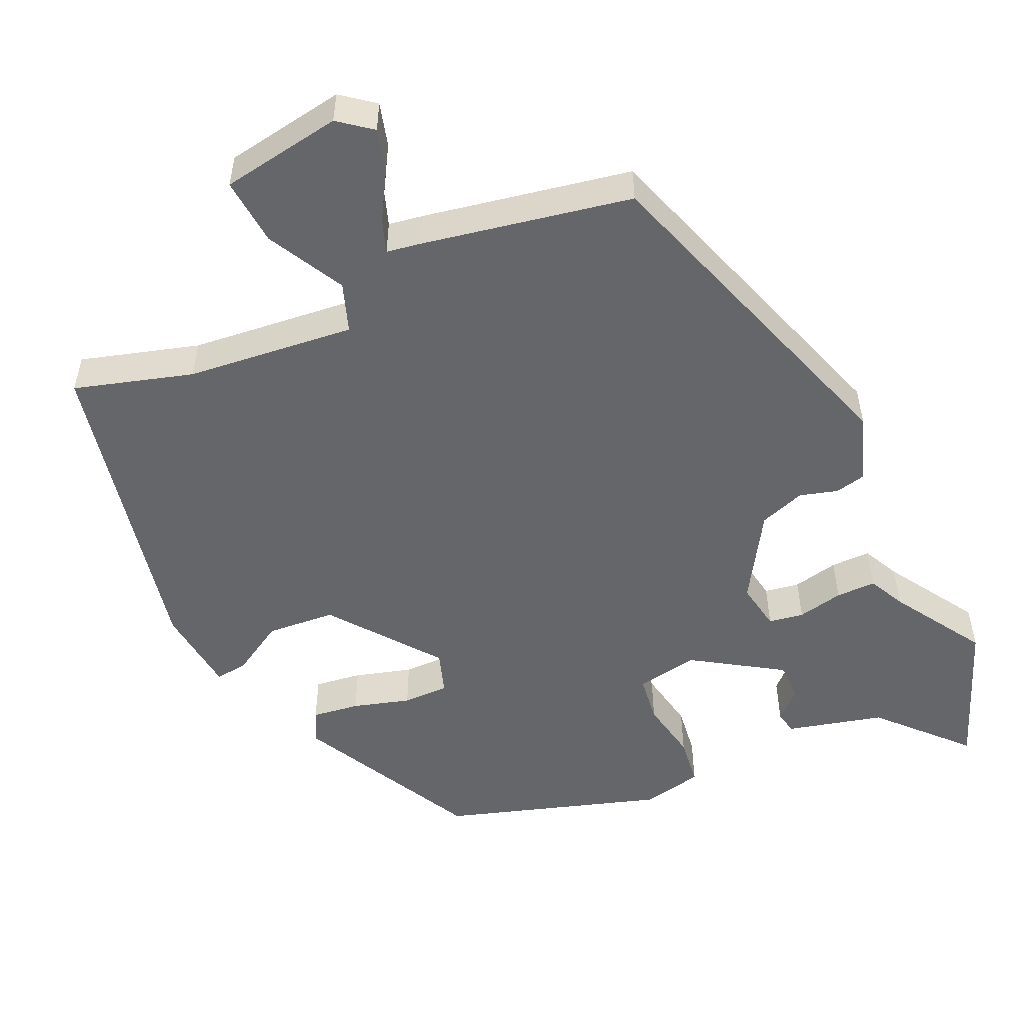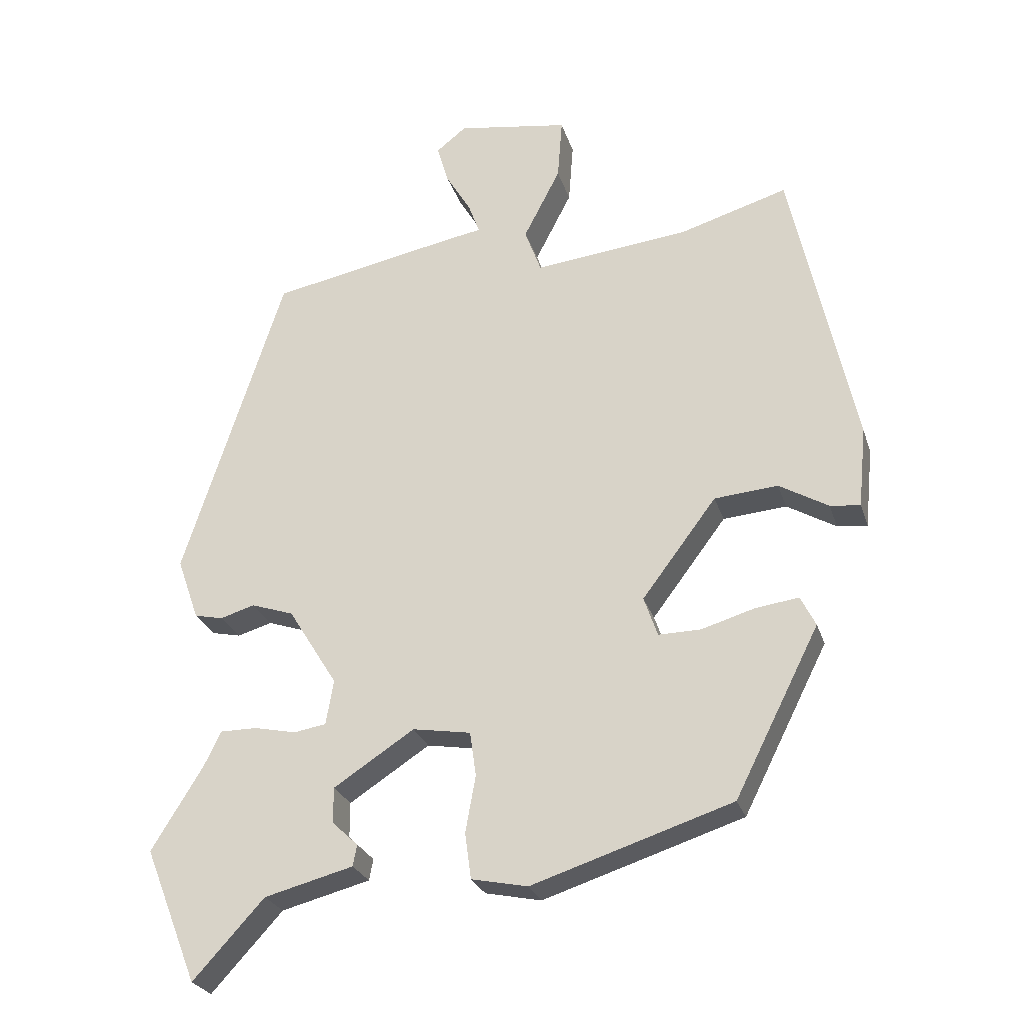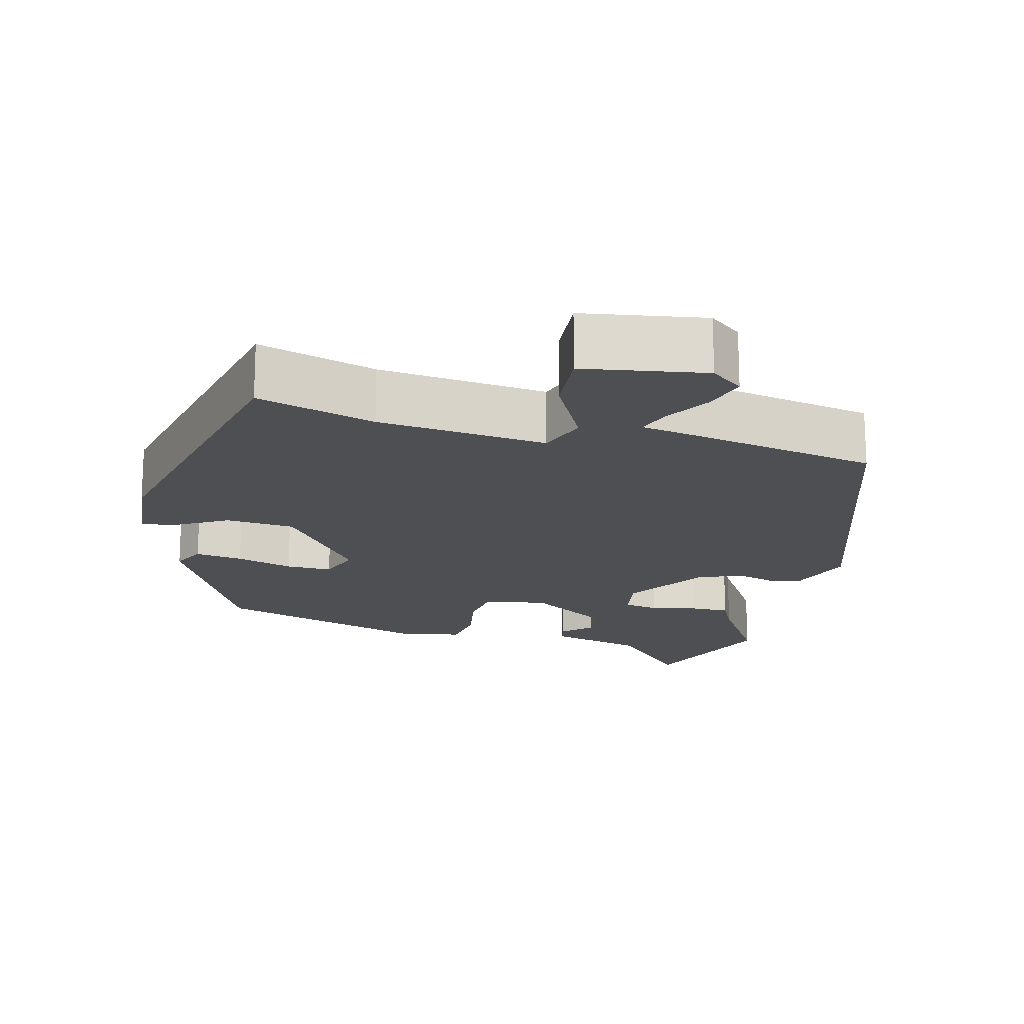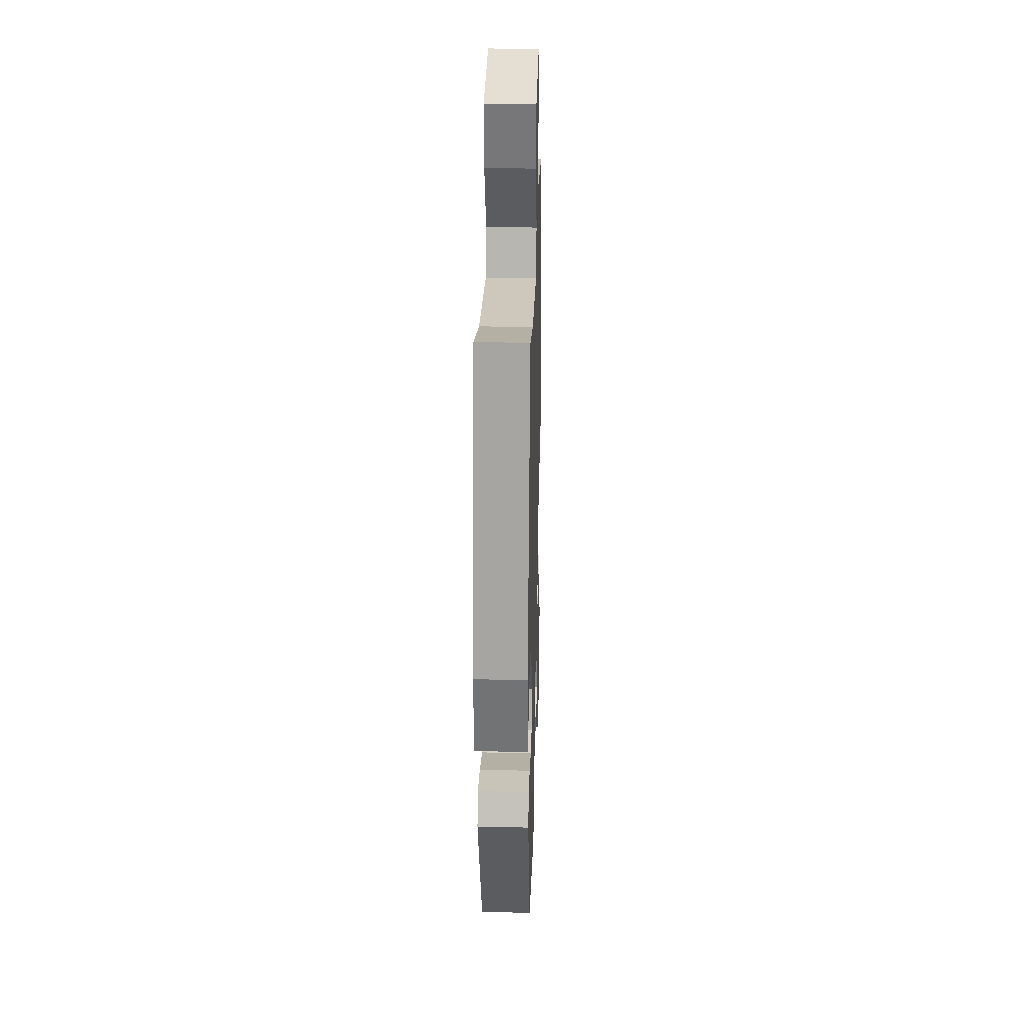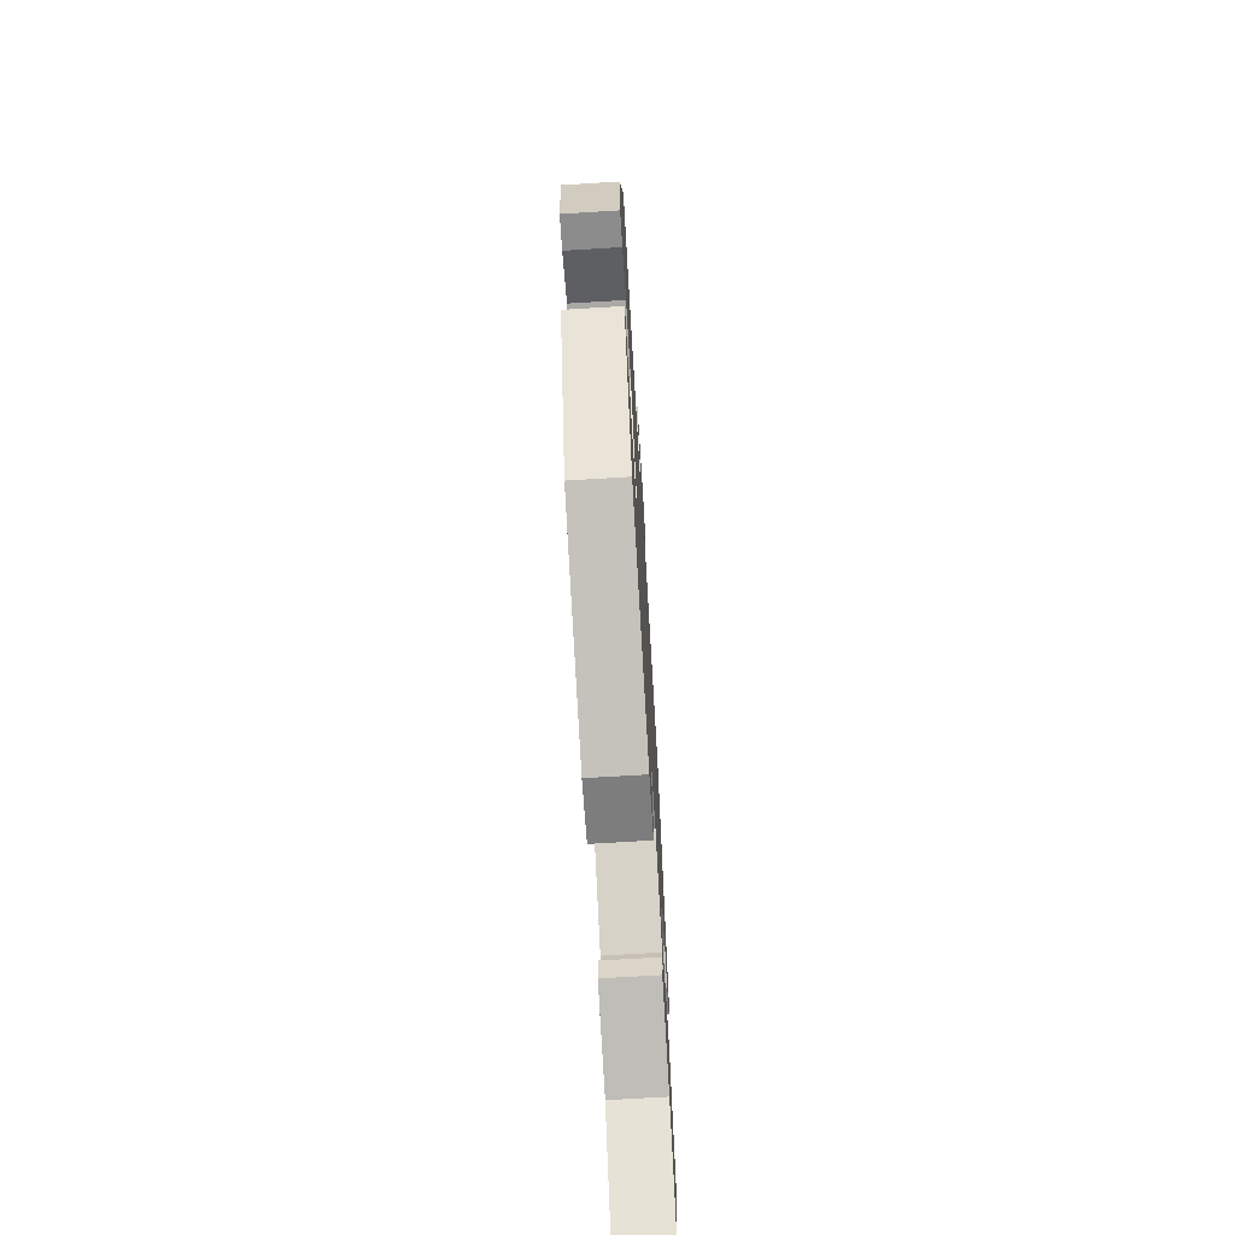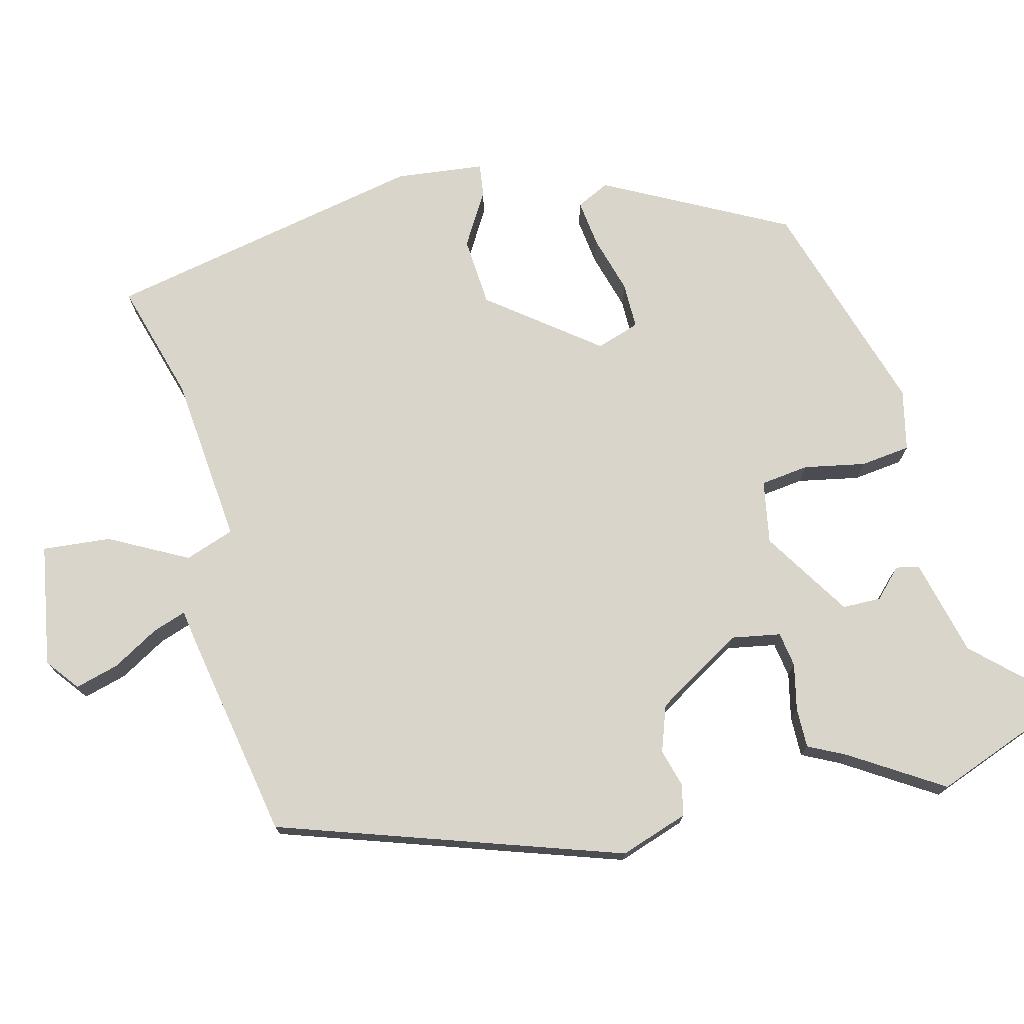
<metadata>
{"format":"obj","ext":"obj","renderer":"f3d","projection":"perspective","resolution":1024,"background":"white","views":[{"elev":-51.9,"azim":24.9,"up":"+Y"},{"elev":-26.1,"azim":-164.1,"up":"+Z"},{"elev":-17.6,"azim":-14.2,"up":"+Y"},{"elev":28.2,"azim":-88.4,"up":"+Z"},{"elev":-70.7,"azim":-86.5,"up":"+Z"},{"elev":74.3,"azim":76.5,"up":"+Y"}]}
</metadata>
<code>
v -0.449 0.07 0.536
v -0.29 0.07 0.488
v -0.063 0.07 0.463
v -0.039 0.07 0.529
v -0.093 0.07 0.634
v -0.1 0.07 0.726
v 0.064 0.07 0.752
v 0.108 0.07 0.717
v 0.091 0.07 0.658
v 0.054 0.07 0.596
v 0.038 0.07 0.551
v 0.085 0.07 0.543
v 0.365 0.07 0.488
v 0.513 0.07 0.028
v 0.481 0.07 -0.063
v 0.439 0.07 -0.072
v 0.388 0.07 -0.057
v 0.326 0.07 -0.078
v 0.254 0.07 -0.194
v 0.265 0.07 -0.26
v 0.312 0.07 -0.268
v 0.374 0.07 -0.255
v 0.428 0.07 -0.255
v 0.452 0.07 -0.305
v 0.528 0.07 -0.429
v 0.45 0.07 -0.626
v 0.346 0.07 -0.512
v 0.216 0.07 -0.478
v 0.21 0.07 -0.447
v 0.248 0.07 -0.411
v 0.248 0.07 -0.359
v 0.13 0.07 -0.282
v 0.045 0.07 -0.296
v 0.036 0.07 -0.361
v 0.051 0.07 -0.444
v 0.042 0.07 -0.511
v -0.04 0.07 -0.528
v -0.333 0.07 -0.433
v -0.457 0.07 -0.188
v -0.435 0.07 -0.144
v -0.371 0.07 -0.153
v -0.294 0.07 -0.176
v -0.232 0.07 -0.177
v -0.212 0.07 -0.119
v -0.321 0.07 0.026
v -0.414 0.07 0.034
v -0.486 0.07 -0.008
v -0.53 0.07 -0.013
v -0.542 0.07 0.106
v -0.449 0 0.536
v -0.29 0 0.488
v -0.063 0 0.463
v -0.039 0 0.529
v -0.093 0 0.634
v -0.1 0 0.726
v 0.064 0 0.752
v 0.108 0 0.717
v 0.091 0 0.658
v 0.054 0 0.596
v 0.038 0 0.551
v 0.085 0 0.543
v 0.365 0 0.488
v 0.513 0 0.028
v 0.481 0 -0.063
v 0.439 0 -0.072
v 0.388 0 -0.057
v 0.326 0 -0.078
v 0.254 0 -0.194
v 0.265 0 -0.26
v 0.312 0 -0.268
v 0.374 0 -0.255
v 0.428 0 -0.255
v 0.452 0 -0.305
v 0.528 0 -0.429
v 0.45 0 -0.626
v 0.346 0 -0.512
v 0.216 0 -0.478
v 0.21 0 -0.447
v 0.248 0 -0.411
v 0.248 0 -0.359
v 0.13 0 -0.282
v 0.045 0 -0.296
v 0.036 0 -0.361
v 0.051 0 -0.444
v 0.042 0 -0.511
v -0.04 0 -0.528
v -0.333 0 -0.433
v -0.457 0 -0.188
v -0.435 0 -0.144
v -0.371 0 -0.153
v -0.294 0 -0.176
v -0.232 0 -0.177
v -0.212 0 -0.119
v -0.321 0 0.026
v -0.414 0 0.034
v -0.486 0 -0.008
v -0.53 0 -0.013
v -0.542 0 0.106
f 46 47 48 49
f 45 46 49 1
f 44 45 1 2
f 39 40 41 42
f 39 42 43
f 38 39 43
f 37 38 43
f 34 35 36 37
f 33 34 37 43
f 32 33 43 44
f 27 28 29 30
f 27 30 31
f 24 25 26 27
f 24 27 31
f 21 22 23 24
f 20 21 24 31
f 19 20 31 32
f 14 15 16 17
f 14 17 18
f 11 12 13 14
f 11 14 18
f 7 8 9 10
f 7 10 11
f 4 5 6 7
f 3 4 7 11
f 32 44 2 3
f 18 19 32
f 3 11 18 32
f 98 97 96 95
f 50 98 95 94
f 51 50 94 93
f 91 90 89 88
f 92 91 88
f 92 88 87
f 92 87 86
f 86 85 84 83
f 92 86 83 82
f 93 92 82 81
f 79 78 77 76
f 80 79 76
f 76 75 74 73
f 80 76 73
f 73 72 71 70
f 80 73 70 69
f 81 80 69 68
f 66 65 64 63
f 67 66 63
f 63 62 61 60
f 67 63 60
f 59 58 57 56
f 60 59 56
f 56 55 54 53
f 60 56 53 52
f 52 51 93 81
f 81 68 67
f 81 67 60 52
f 1 50 51 2
f 2 51 52 3
f 3 52 53 4
f 4 53 54 5
f 5 54 55 6
f 6 55 56 7
f 7 56 57 8
f 8 57 58 9
f 9 58 59 10
f 10 59 60 11
f 11 60 61 12
f 12 61 62 13
f 13 62 63 14
f 14 63 64 15
f 15 64 65 16
f 16 65 66 17
f 17 66 67 18
f 18 67 68 19
f 19 68 69 20
f 20 69 70 21
f 21 70 71 22
f 22 71 72 23
f 23 72 73 24
f 24 73 74 25
f 25 74 75 26
f 26 75 76 27
f 27 76 77 28
f 28 77 78 29
f 29 78 79 30
f 30 79 80 31
f 31 80 81 32
f 32 81 82 33
f 33 82 83 34
f 34 83 84 35
f 35 84 85 36
f 36 85 86 37
f 37 86 87 38
f 38 87 88 39
f 39 88 89 40
f 40 89 90 41
f 41 90 91 42
f 42 91 92 43
f 43 92 93 44
f 44 93 94 45
f 45 94 95 46
f 46 95 96 47
f 47 96 97 48
f 48 97 98 49
f 49 98 50 1

</code>
